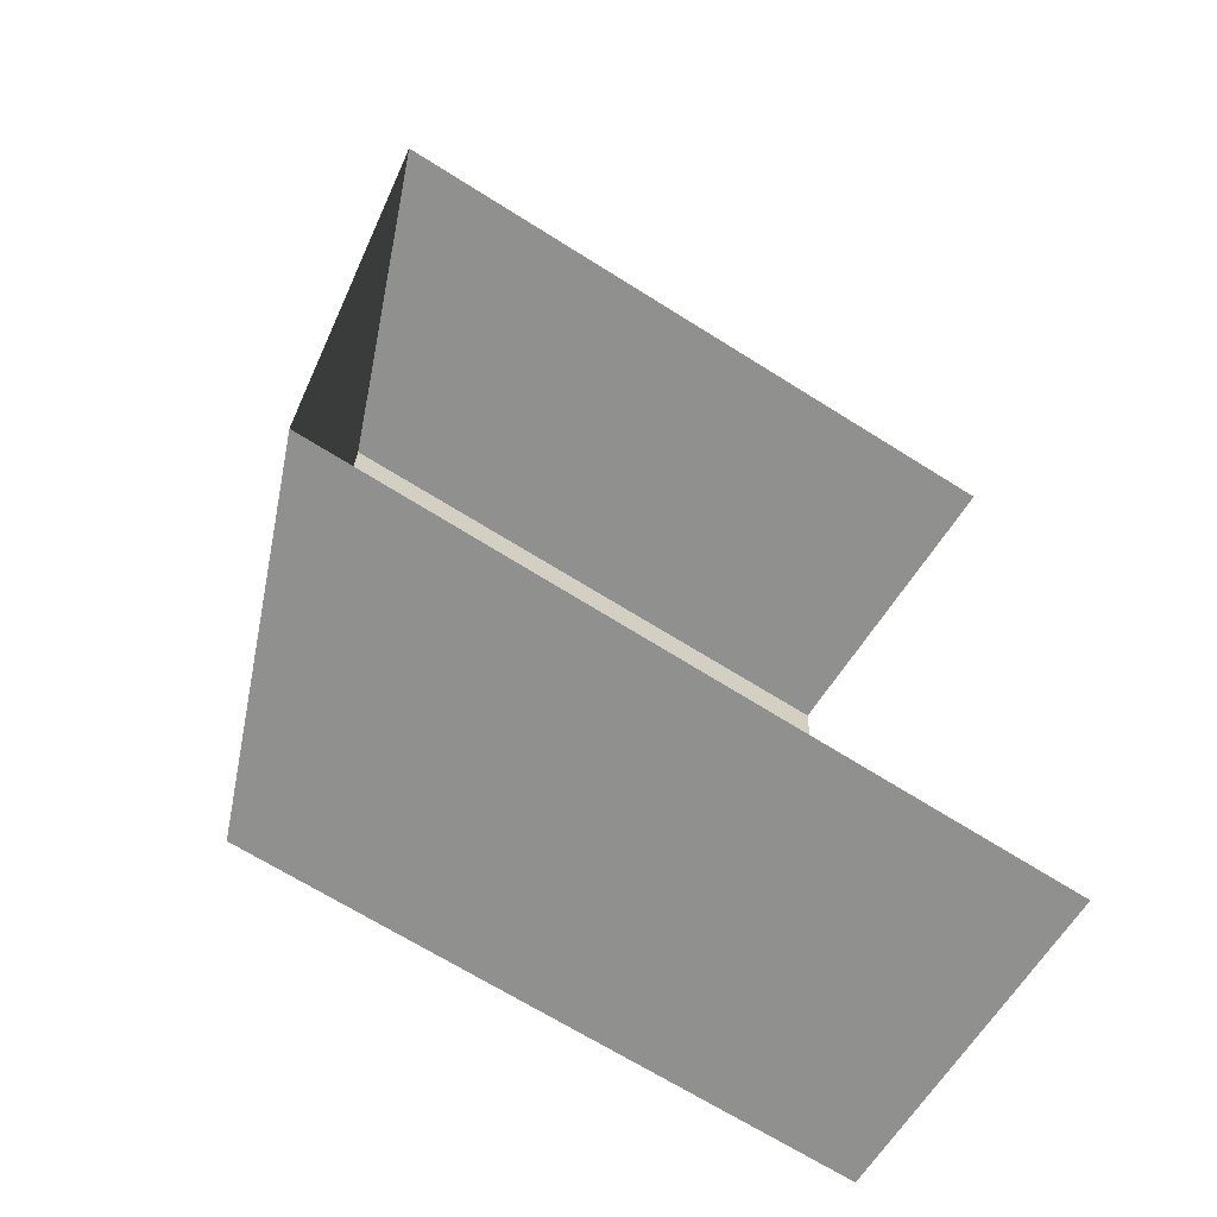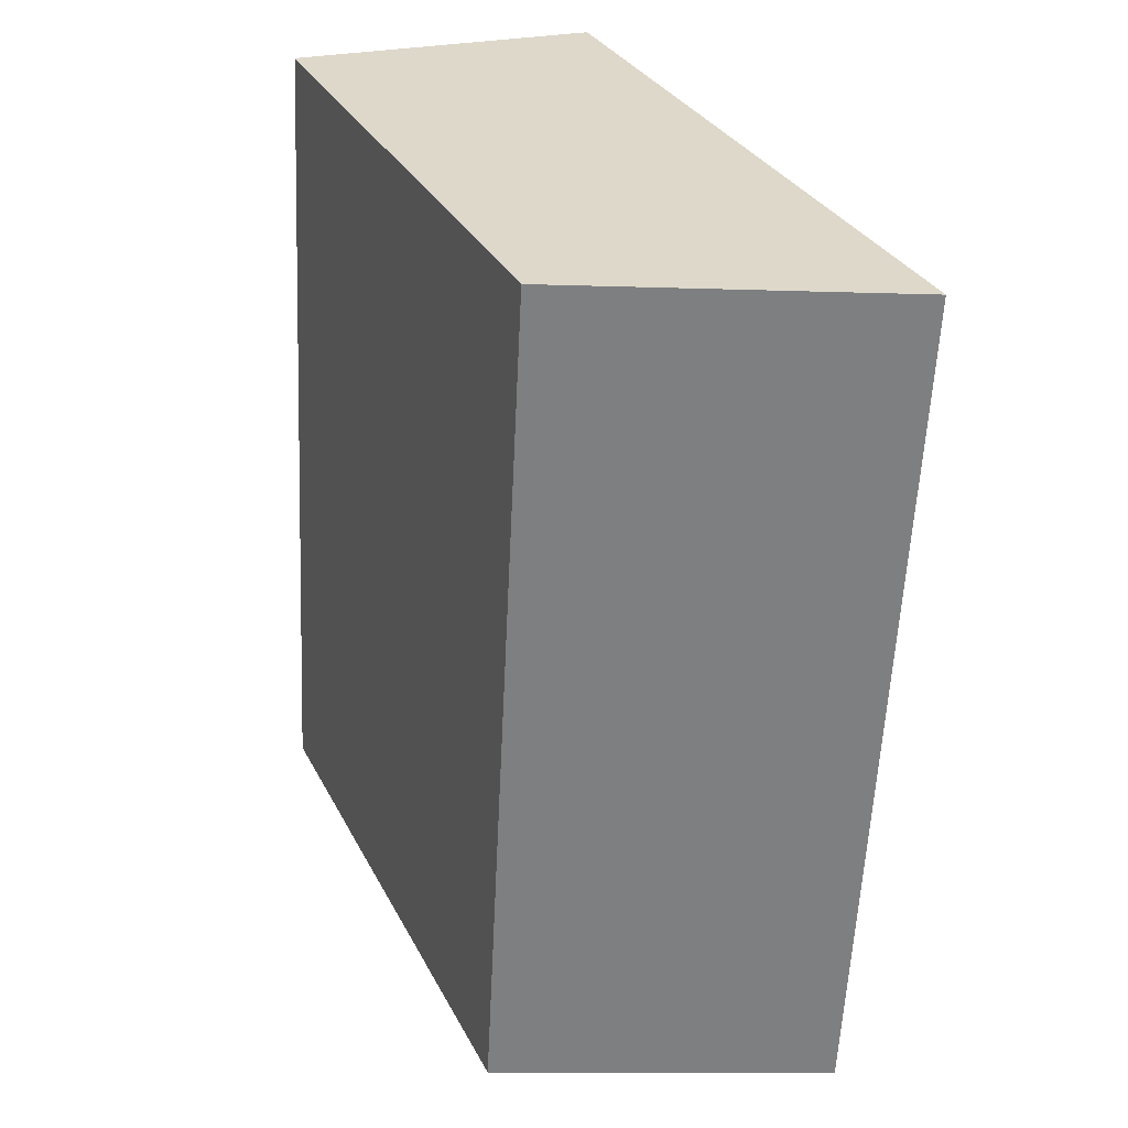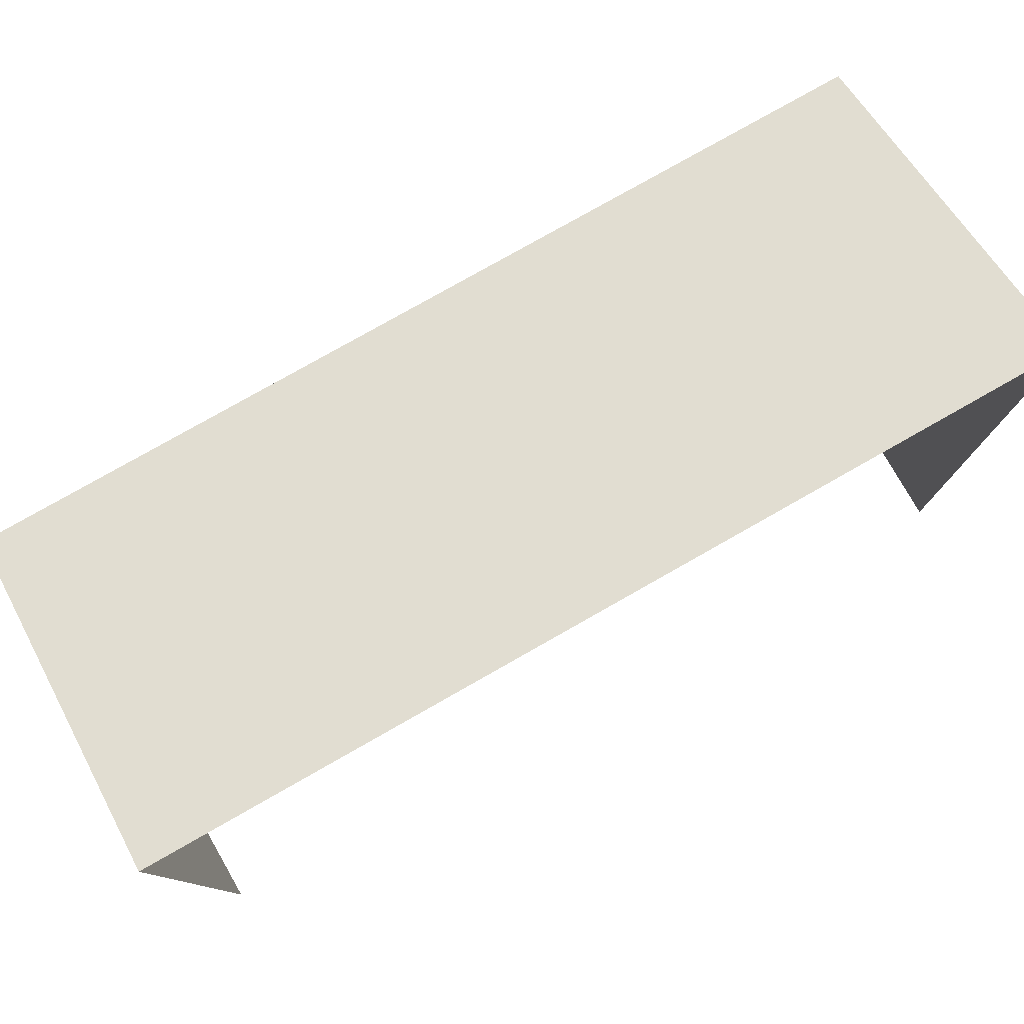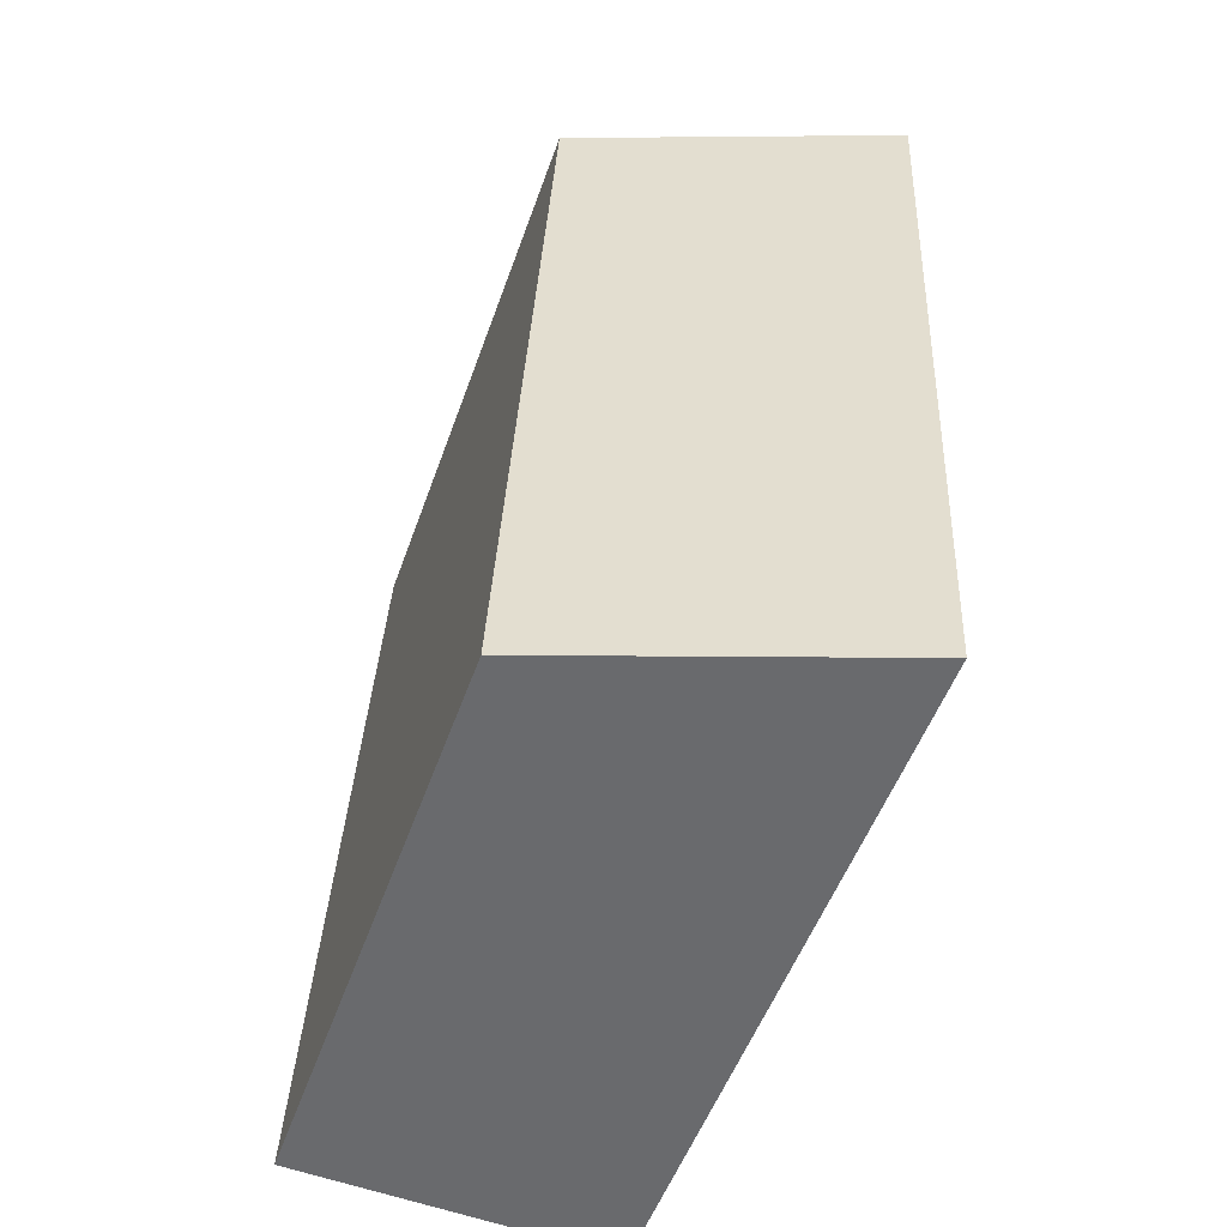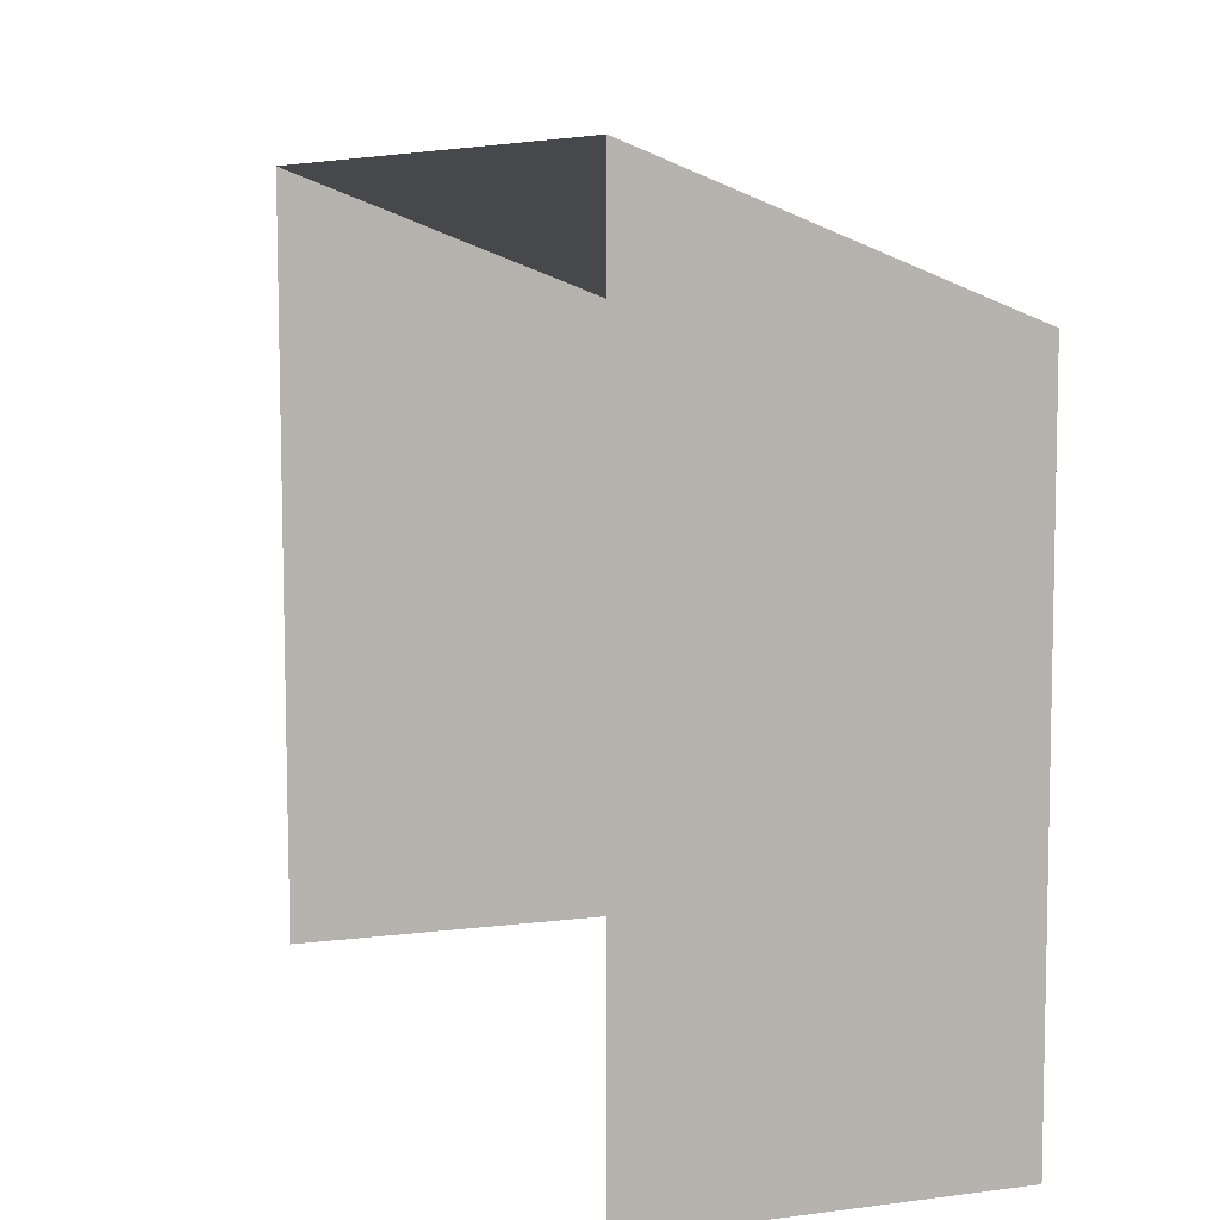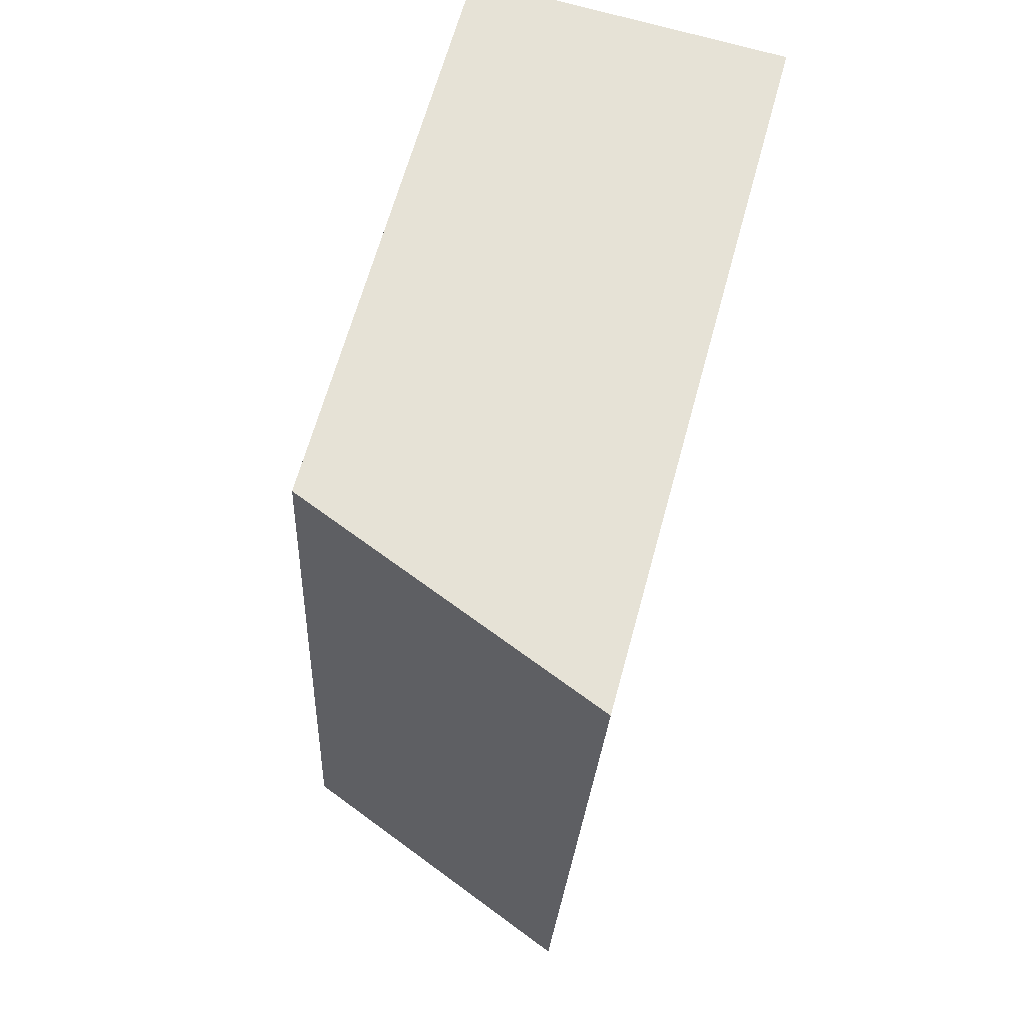
<metadata>
{"format":"obj","ext":"obj","renderer":"f3d","projection":"perspective","resolution":1024,"background":"white","views":[{"elev":-68.1,"azim":57.8,"up":"+Y"},{"elev":31.6,"azim":-23.4,"up":"+Y"},{"elev":79.3,"azim":57.4,"up":"+Z"},{"elev":-52.5,"azim":-19.3,"up":"+Y"},{"elev":7.4,"azim":156.6,"up":"+Z"},{"elev":64.0,"azim":15.1,"up":"+Y"}]}
</metadata>
<code>
v -3.738e+05 -1.036e+05 26.41
v -3.738e+05 -1.036e+05 26.41
v -3.738e+05 -1.036e+05 26.41
v -3.738e+05 -1.036e+05 26.41
v -3.738e+05 -1.036e+05 35.52
v -3.738e+05 -1.036e+05 35.51
v -3.738e+05 -1.036e+05 33.94
v -3.738e+05 -1.036e+05 33.94
f 1 2 3
f 1 4 2
f 5 4 1
f 6 5 1
f 5 6 7
f 8 5 7
f 7 1 3
f 7 6 1
f 8 2 4
f 5 8 4
f 8 3 2
f 8 7 3

</code>
